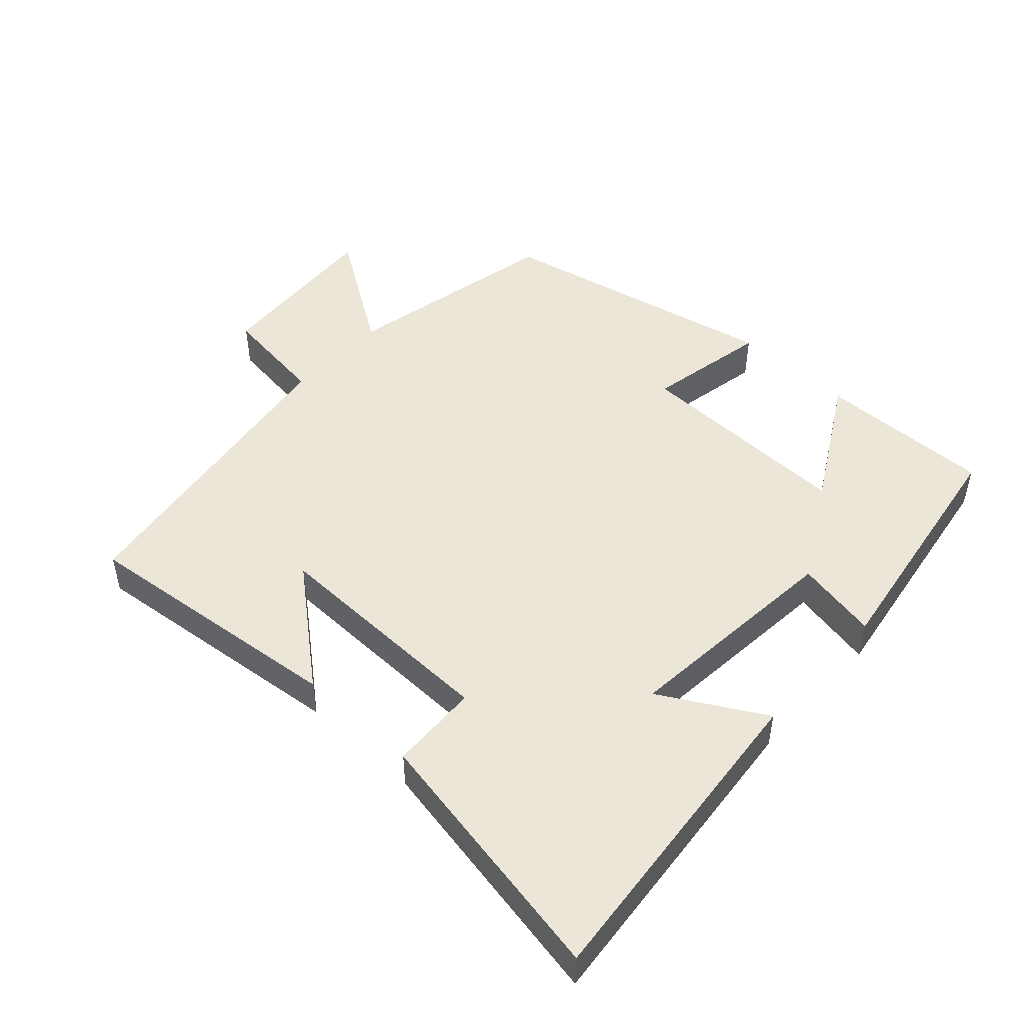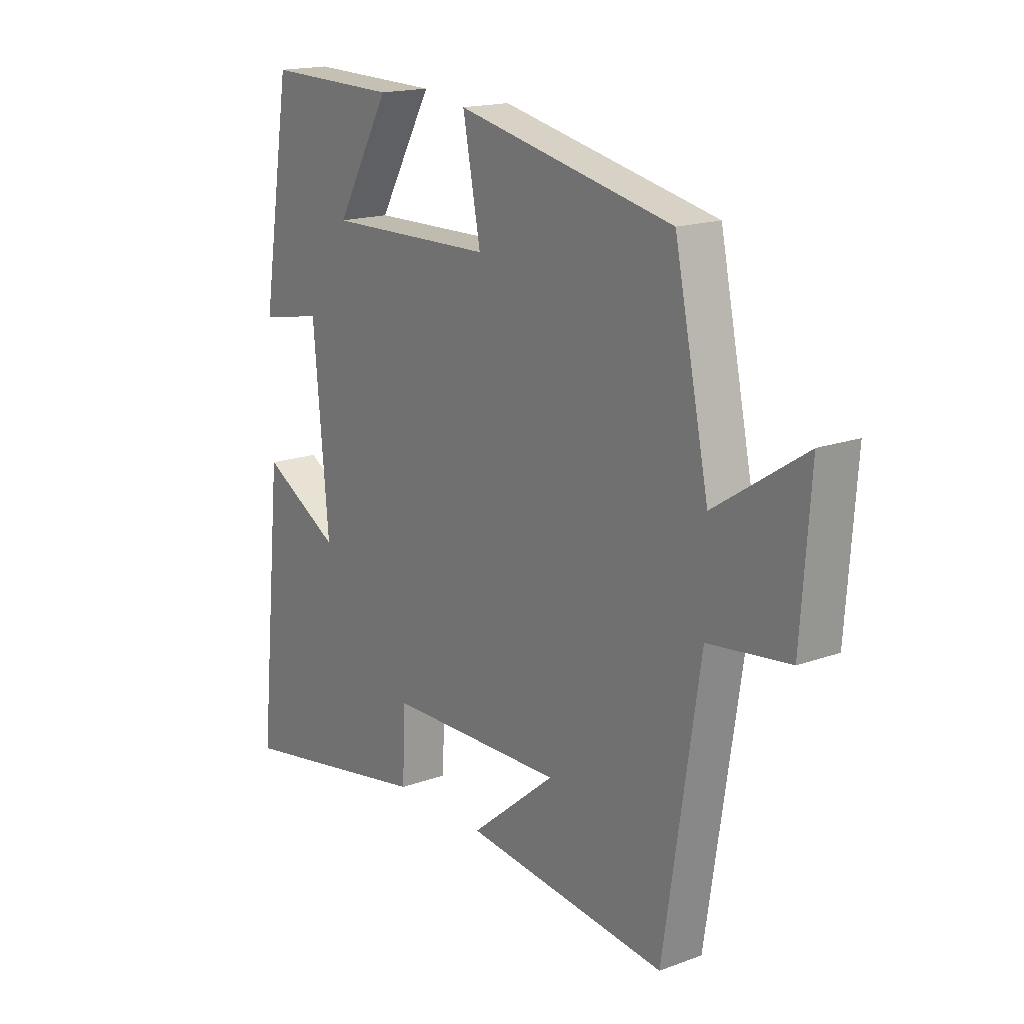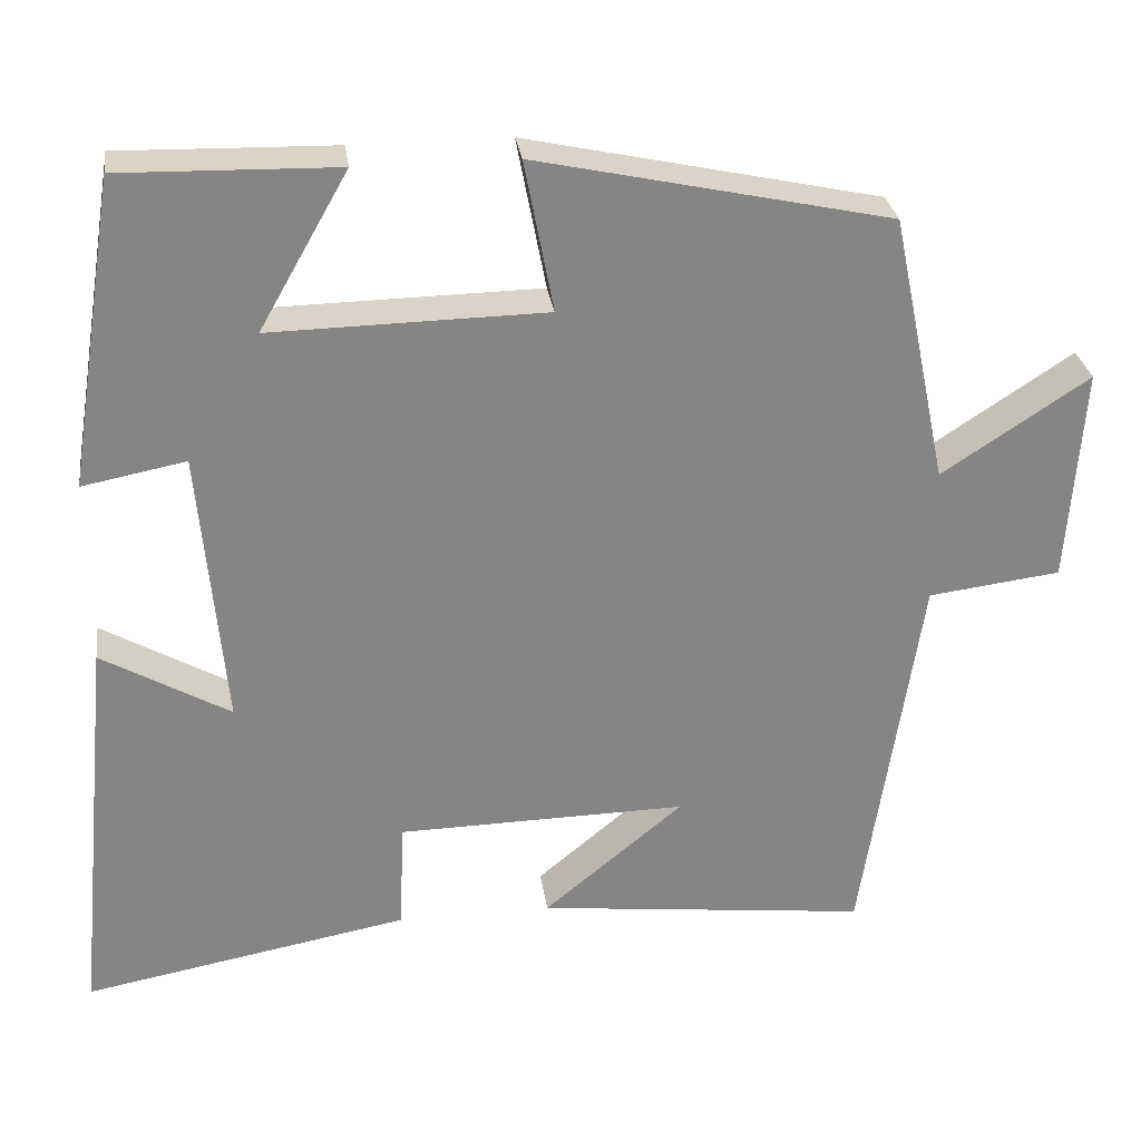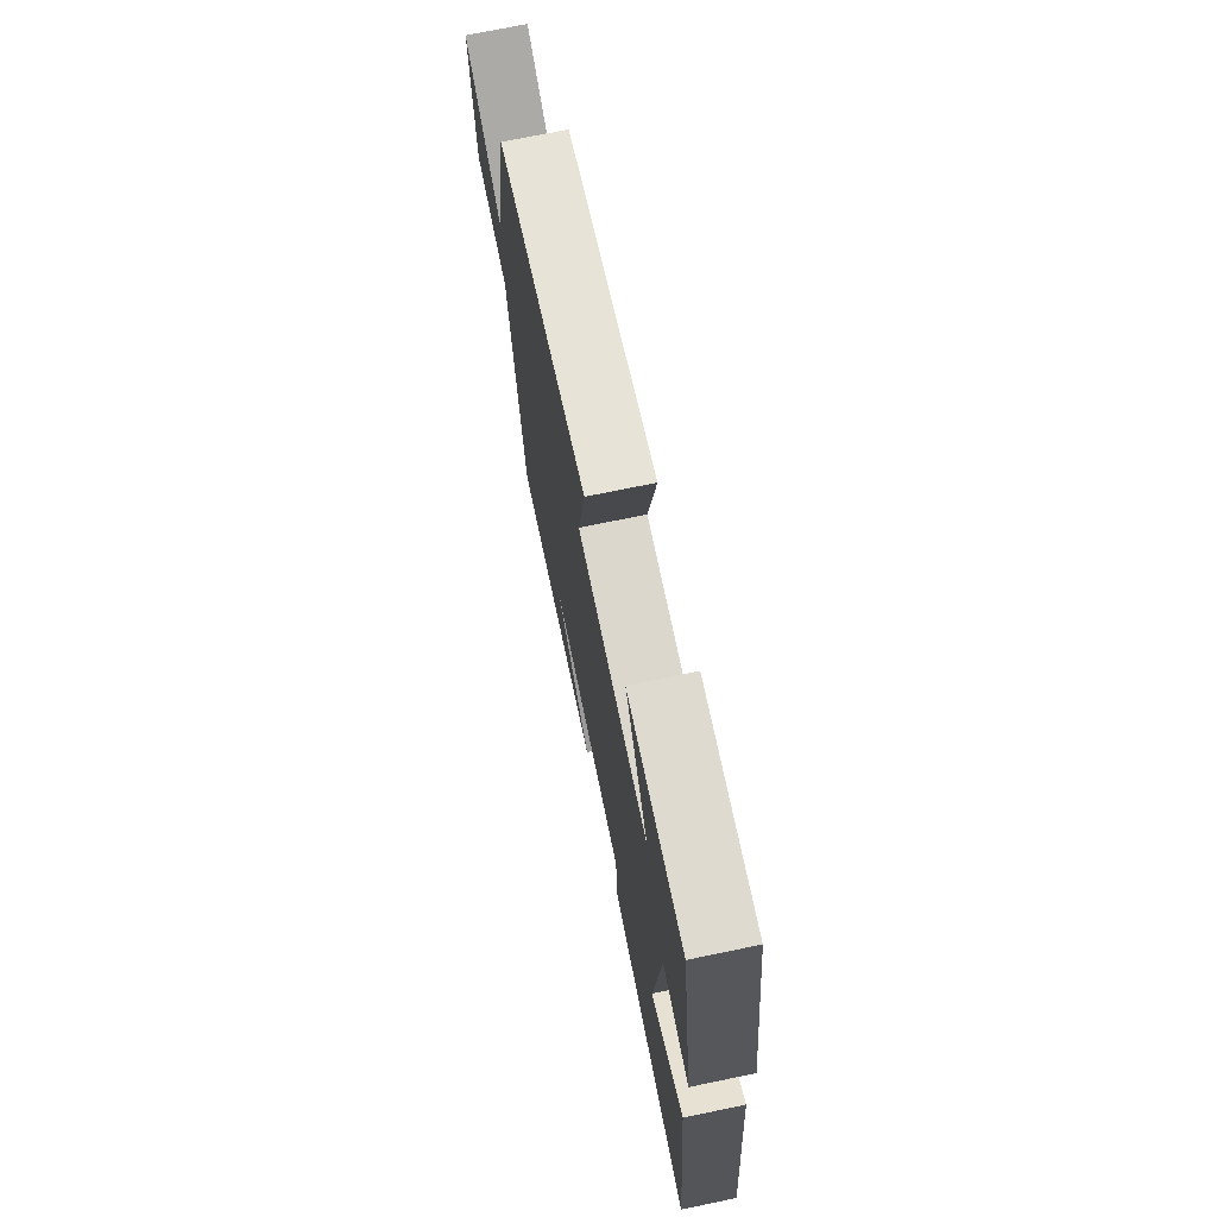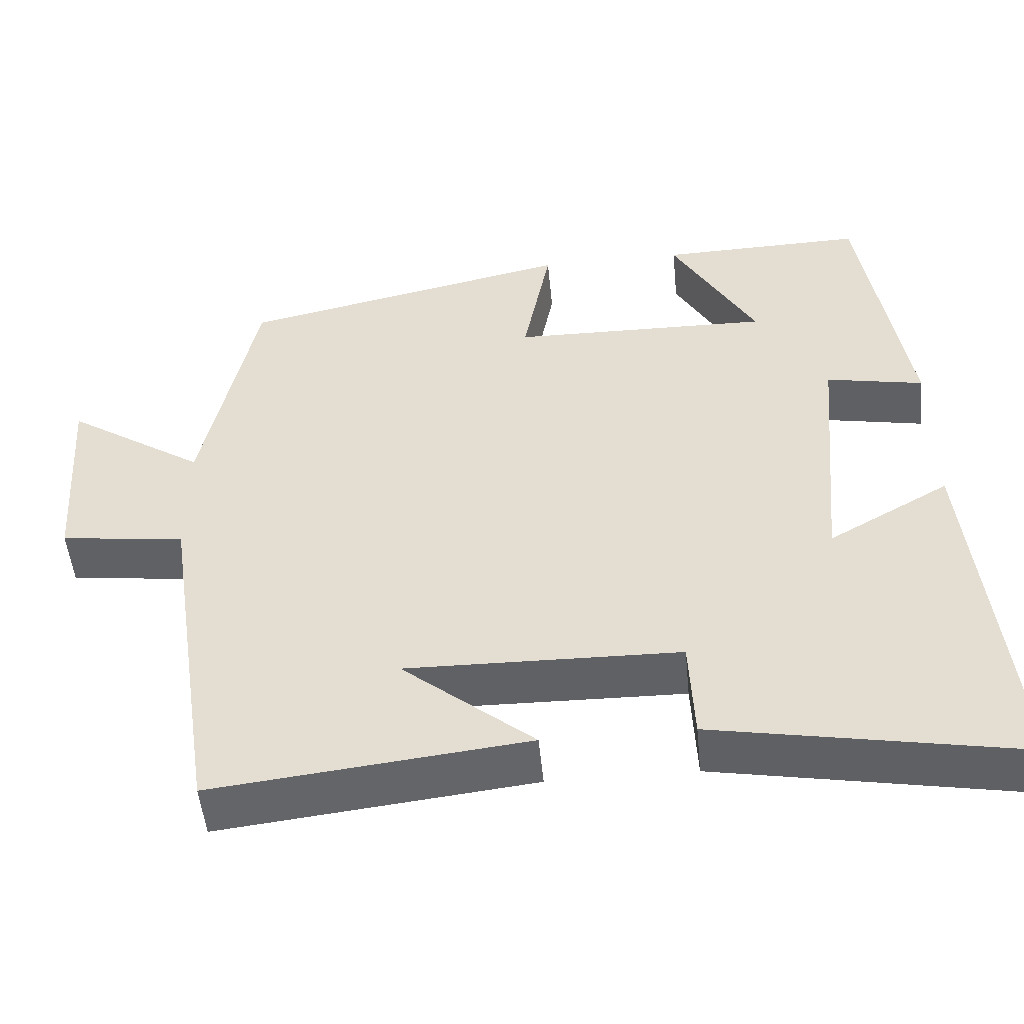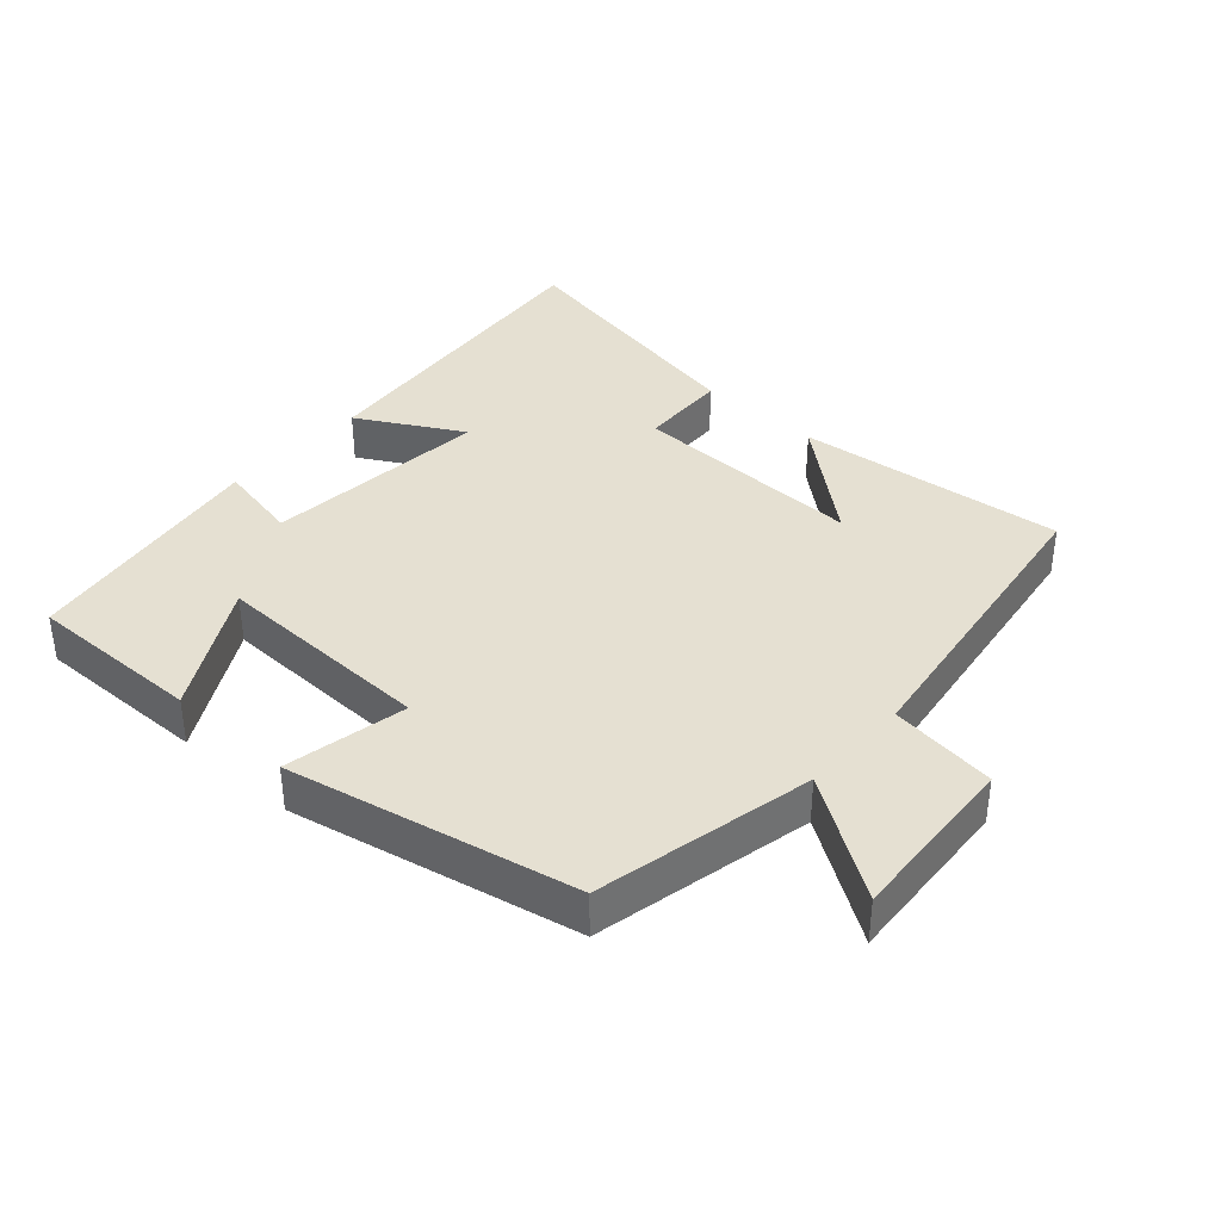
<metadata>
{"format":"obj","ext":"obj","renderer":"f3d","projection":"perspective","resolution":1024,"background":"white","views":[{"elev":48.7,"azim":-137.3,"up":"+Y"},{"elev":17.1,"azim":53.9,"up":"+Z"},{"elev":28.8,"azim":-7.8,"up":"+Z"},{"elev":72.0,"azim":-101.7,"up":"+Z"},{"elev":-50.6,"azim":-174.5,"up":"+Z"},{"elev":37.6,"azim":42.2,"up":"+Y"}]}
</metadata>
<code>
v -0.441 0.07 0.506
v -0.181 0.07 0.5
v -0.288 0.07 0.312
v 0.042 0.07 0.318
v 0.007 0.07 0.5
v 0.432 0.07 0.408
v 0.5 0.07 0.083
v 0.677 0.07 0.199
v 0.659 0.07 -0.061
v 0.5 0.07 -0.081
v 0.43 0.07 -0.545
v 0.03 0.07 -0.5
v 0.198 0.07 -0.361
v -0.15 0.07 -0.367
v -0.156 0.07 -0.5
v -0.548 0.07 -0.572
v -0.5 0.07 -0.088
v -0.346 0.07 -0.176
v -0.376 0.07 0.16
v -0.5 0.07 0.136
v -0.441 0 0.506
v -0.181 0 0.5
v -0.288 0 0.312
v 0.042 0 0.318
v 0.007 0 0.5
v 0.432 0 0.408
v 0.5 0 0.083
v 0.677 0 0.199
v 0.659 0 -0.061
v 0.5 0 -0.081
v 0.43 0 -0.545
v 0.03 0 -0.5
v 0.198 0 -0.361
v -0.15 0 -0.367
v -0.156 0 -0.5
v -0.548 0 -0.572
v -0.5 0 -0.088
v -0.346 0 -0.176
v -0.376 0 0.16
v -0.5 0 0.136
f 19 20 1 2
f 15 16 17 18
f 14 15 18 19
f 13 14 19
f 11 12 13
f 10 11 13 19
f 7 8 9 10
f 4 5 6 7
f 3 4 7 10
f 19 2 3
f 3 10 19
f 22 21 40 39
f 38 37 36 35
f 39 38 35 34
f 39 34 33
f 33 32 31
f 39 33 31 30
f 30 29 28 27
f 27 26 25 24
f 30 27 24 23
f 23 22 39
f 39 30 23
f 1 21 22 2
f 2 22 23 3
f 3 23 24 4
f 4 24 25 5
f 5 25 26 6
f 6 26 27 7
f 7 27 28 8
f 8 28 29 9
f 9 29 30 10
f 10 30 31 11
f 11 31 32 12
f 12 32 33 13
f 13 33 34 14
f 14 34 35 15
f 15 35 36 16
f 16 36 37 17
f 17 37 38 18
f 18 38 39 19
f 19 39 40 20
f 20 40 21 1

</code>
